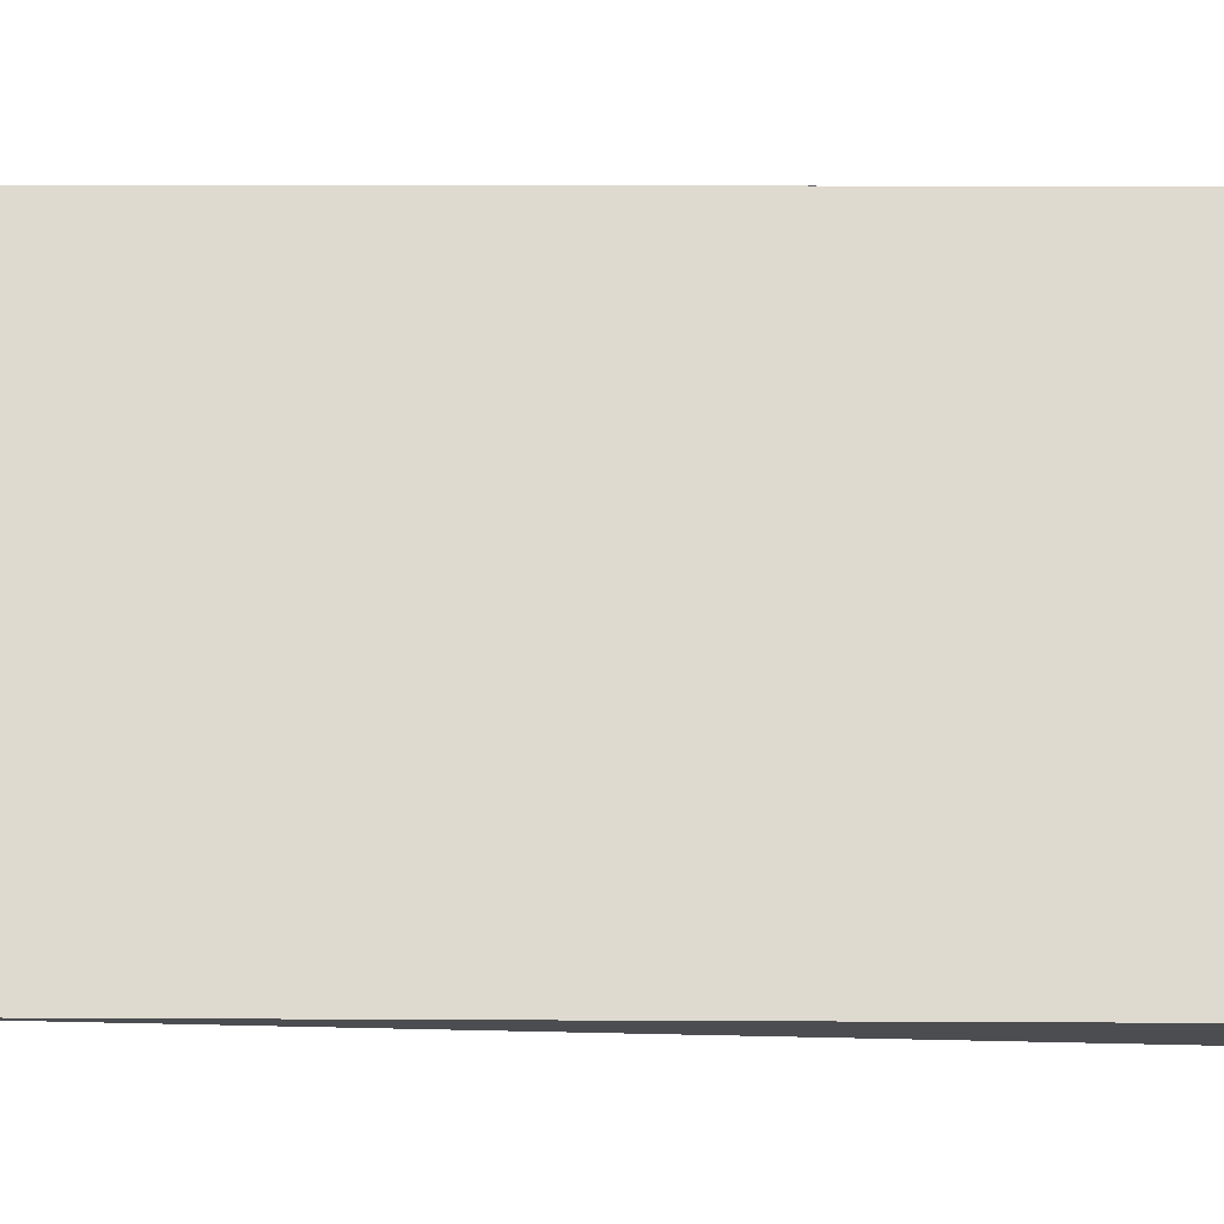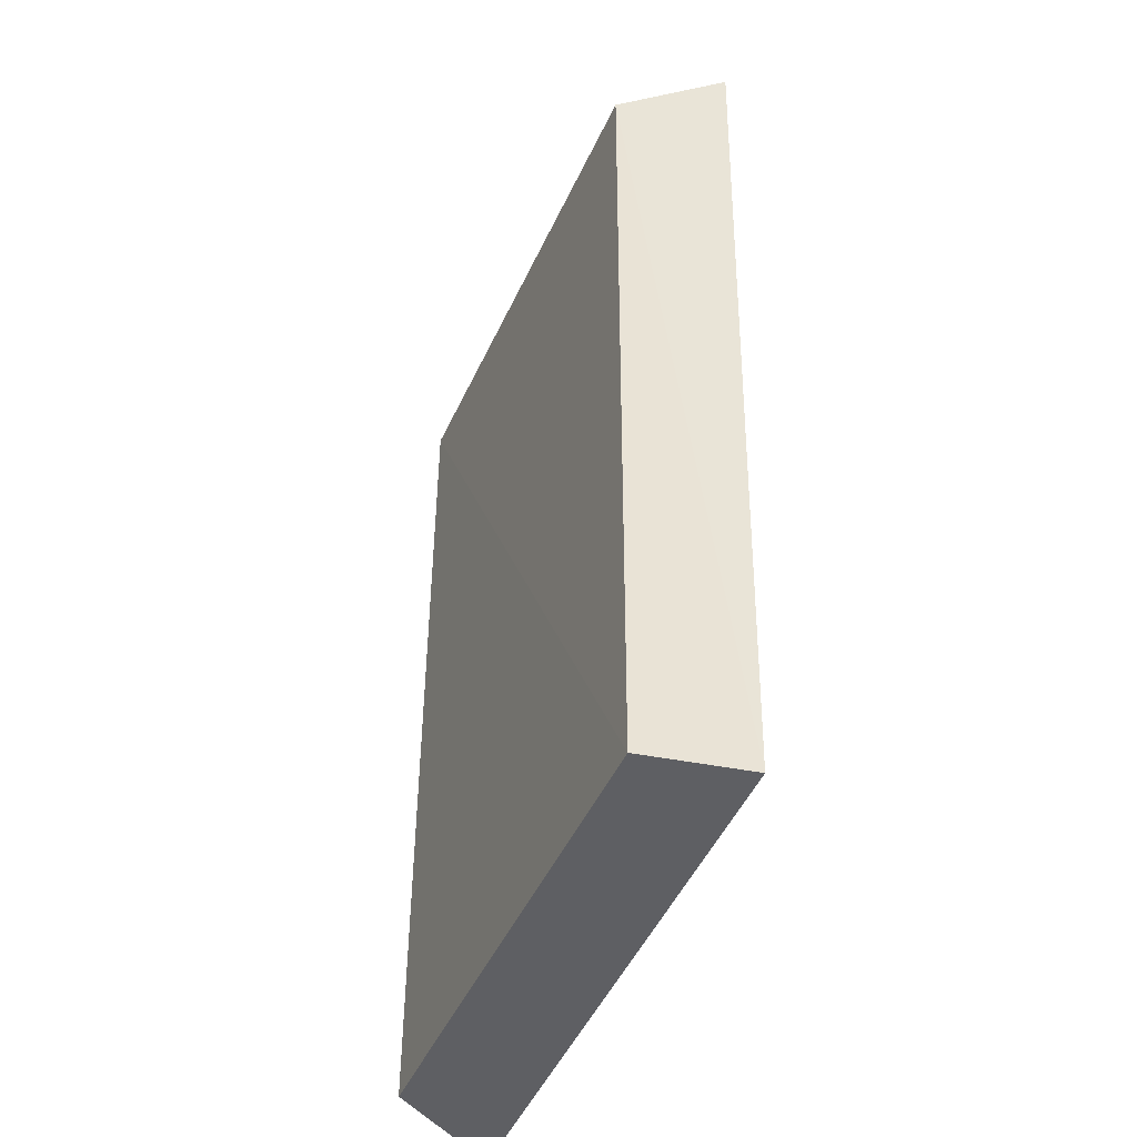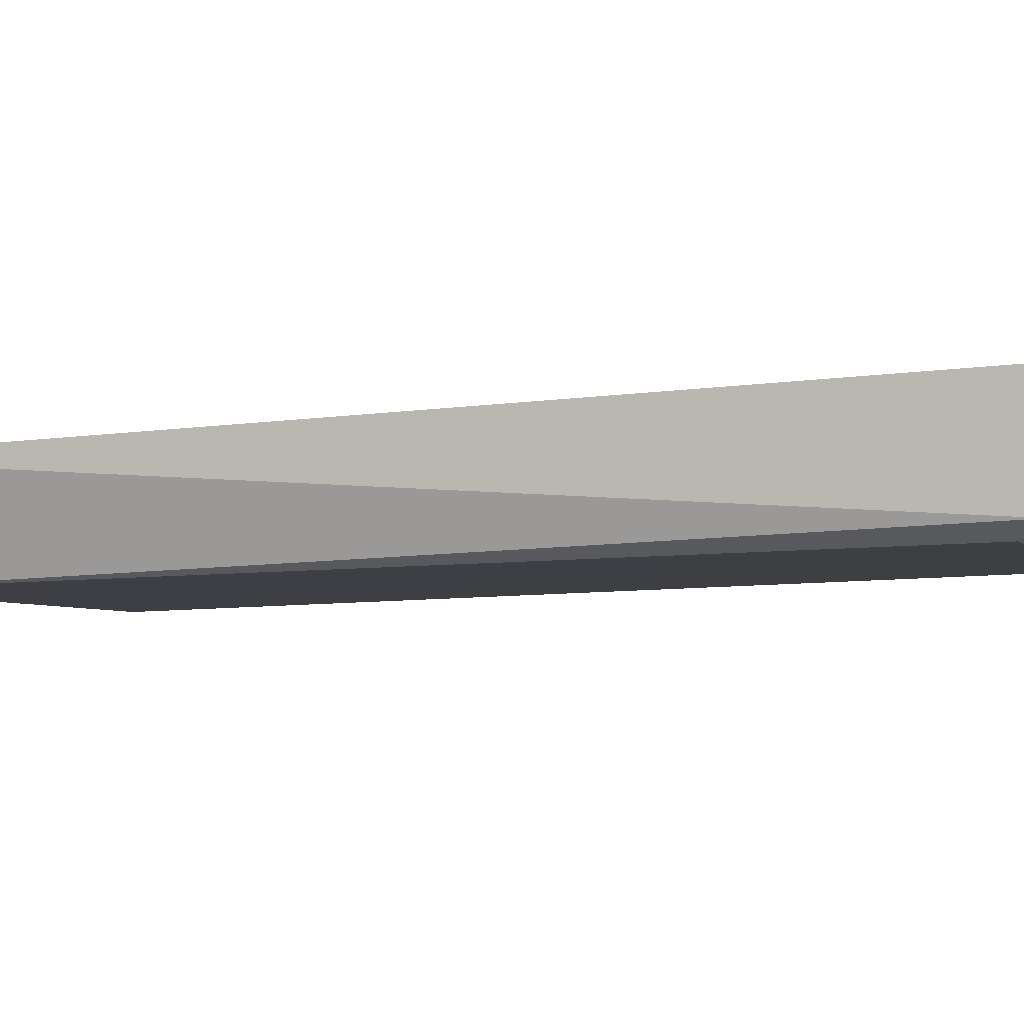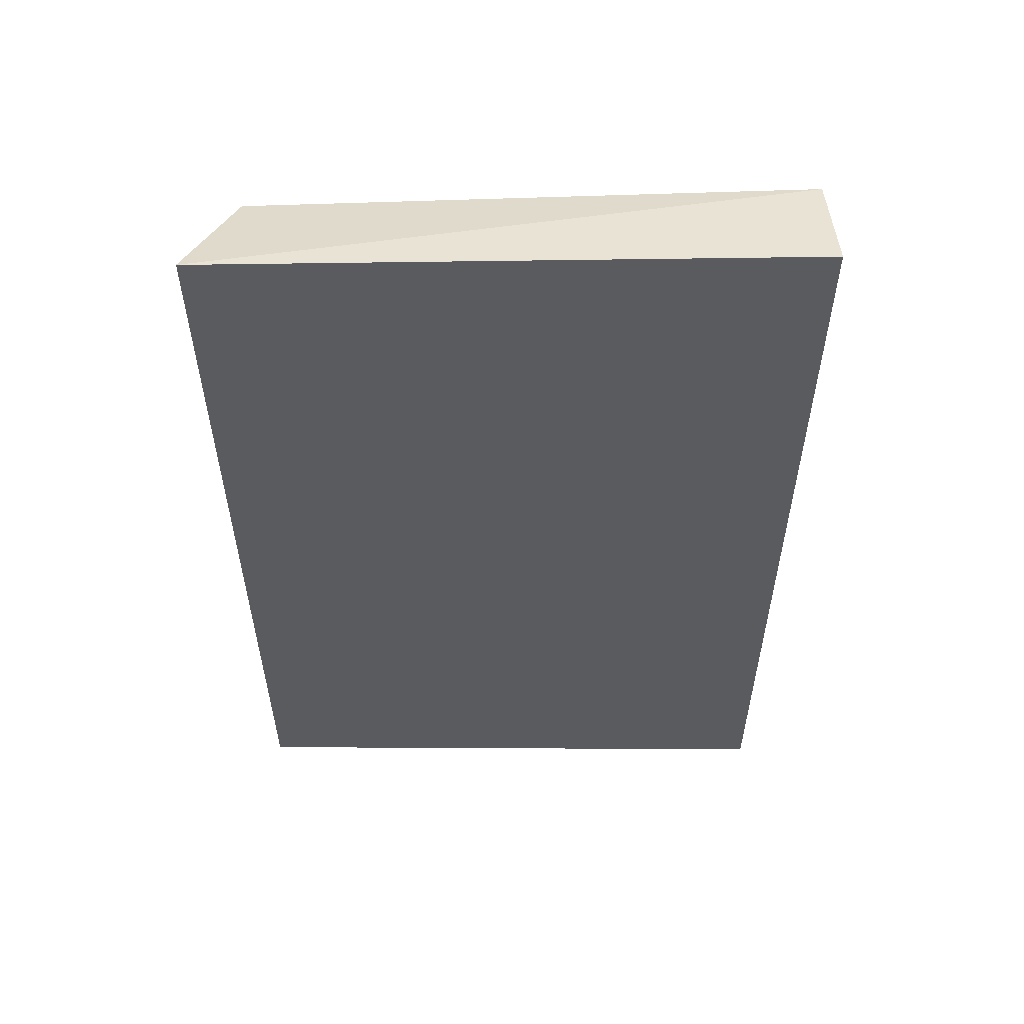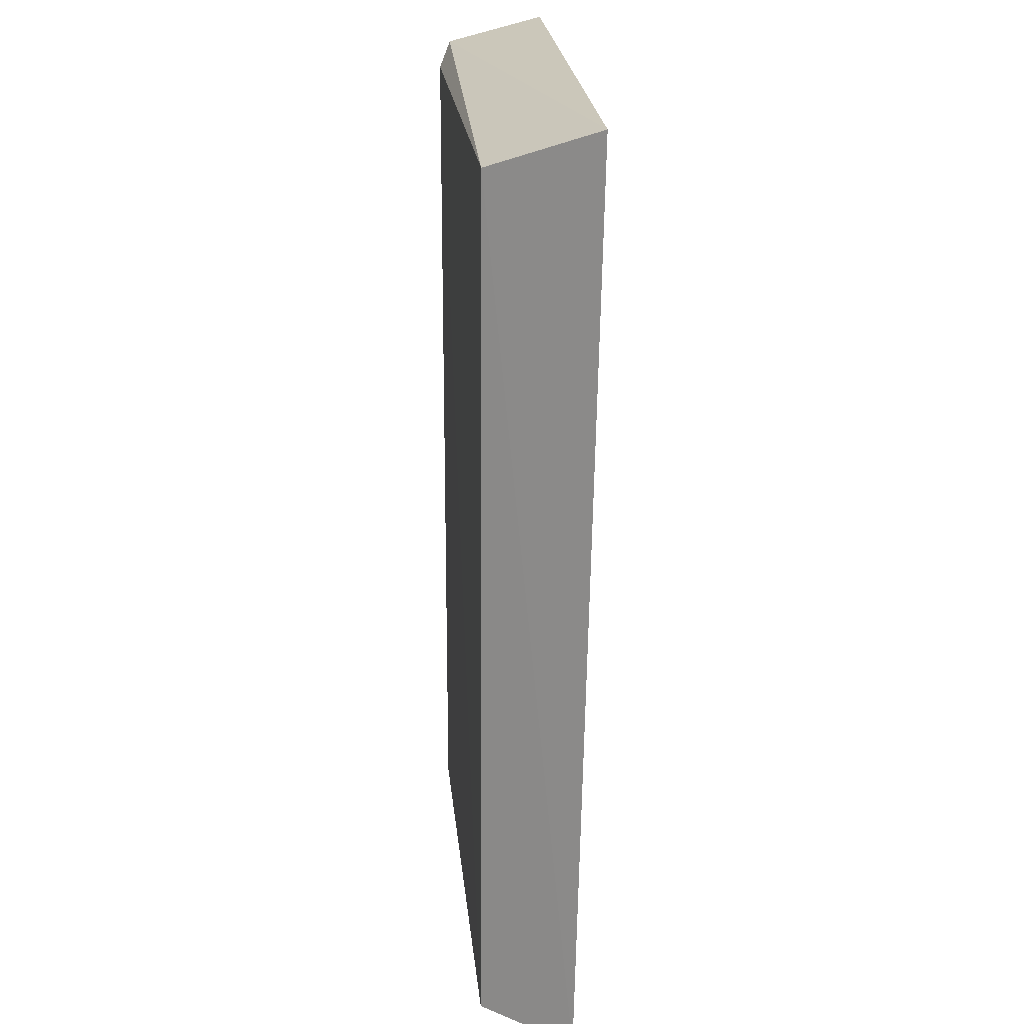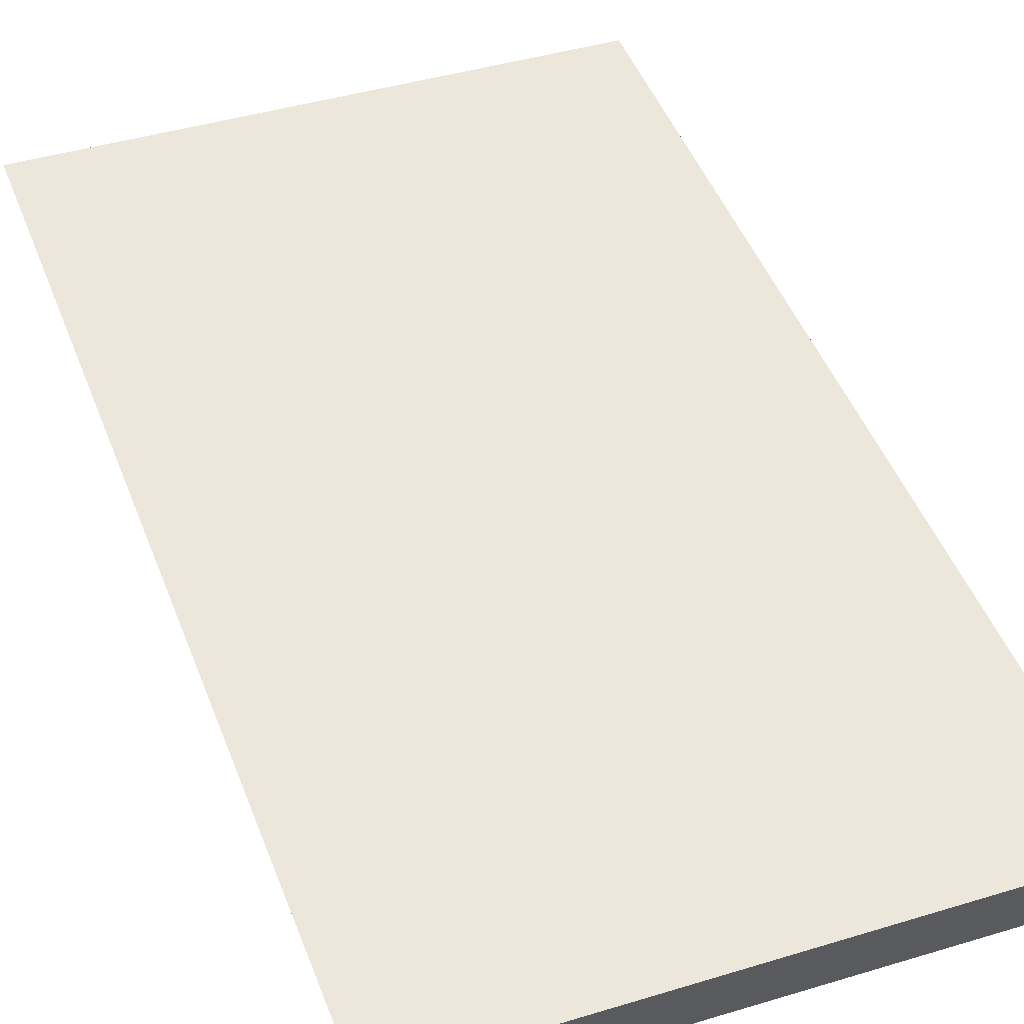
<metadata>
{"format":"obj","ext":"obj","renderer":"f3d","projection":"perspective","resolution":1024,"background":"white","views":[{"elev":67.2,"azim":90.6,"up":"+Z"},{"elev":-45.6,"azim":-109.1,"up":"+Y"},{"elev":-8.0,"azim":108.1,"up":"+Z"},{"elev":56.2,"azim":3.2,"up":"+Y"},{"elev":22.1,"azim":-91.8,"up":"+Y"},{"elev":47.6,"azim":-20.9,"up":"+Z"}]}
</metadata>
<code>
v 0.01389 -0.3417 -0.02839
v 0.01073 -0.3396 -0.03626
v 0.01382 -0.2628 -0.02696
v -0.0336 -0.2636 -0.02423
v -0.03374 -0.3415 -0.02586
v 0.01068 -0.2667 -0.03616
v 0.01283 -0.2648 -0.03526
v -0.0304 -0.267 -0.03312
v -0.03067 -0.3396 -0.03358
f 1 3 4
f 5 1 4
f 7 4 3
f 7 3 1
f 7 1 2
f 7 2 6
f 8 5 4
f 8 7 6
f 8 4 7
f 9 8 6
f 9 6 2
f 9 5 8
f 9 2 1
f 9 1 5

</code>
